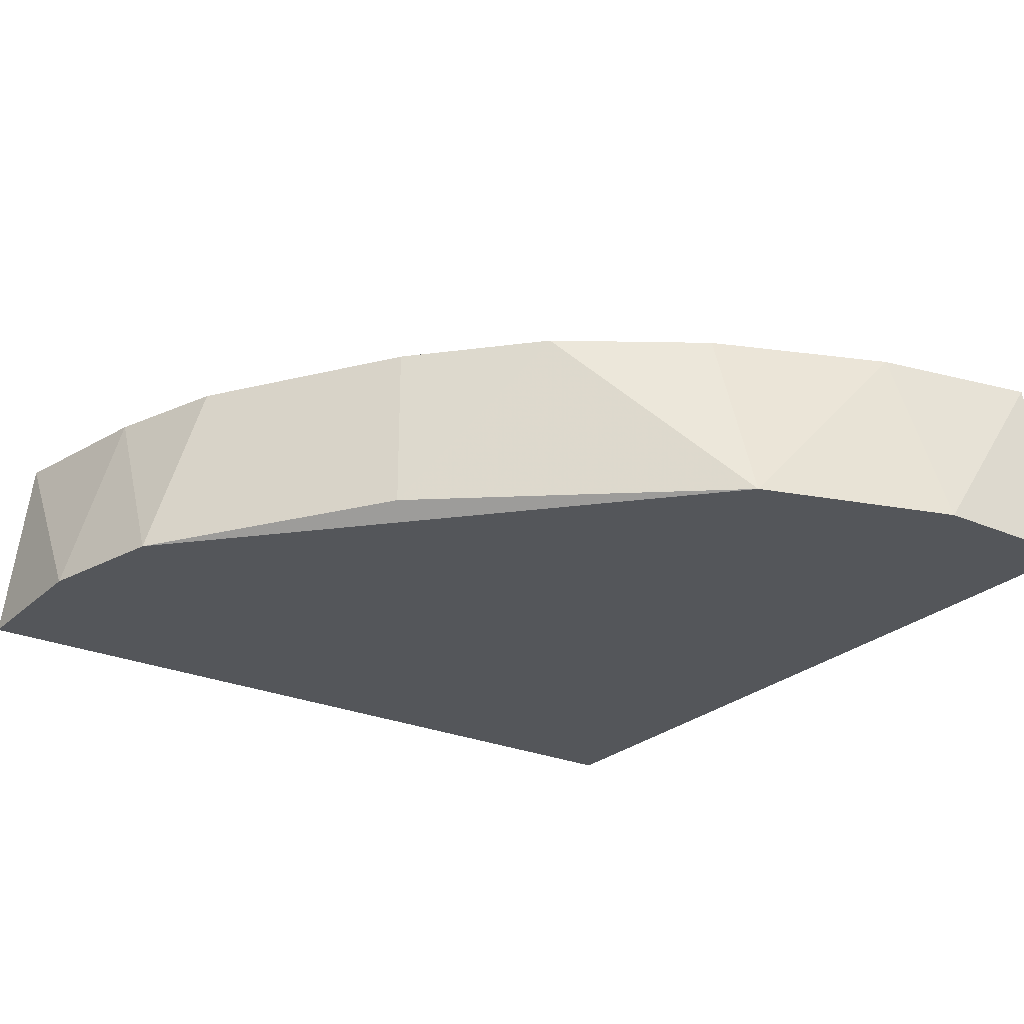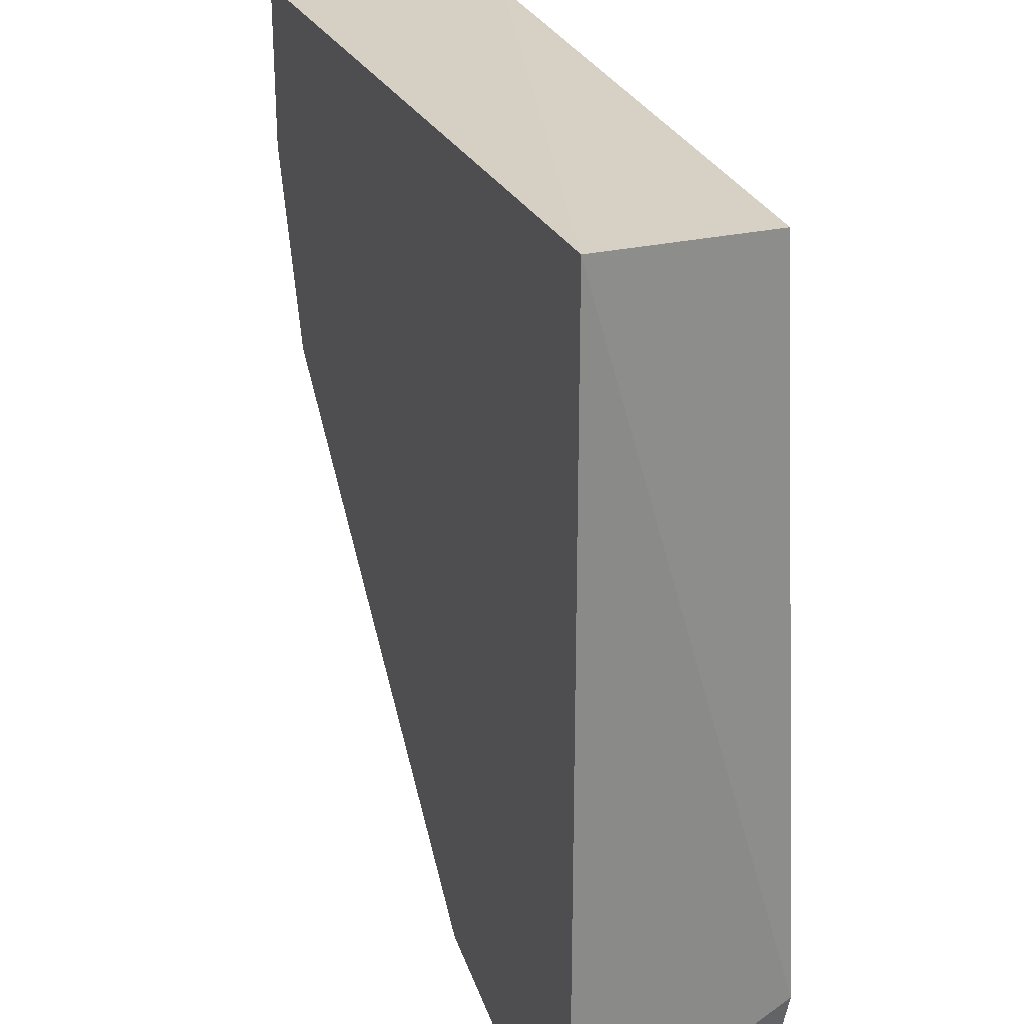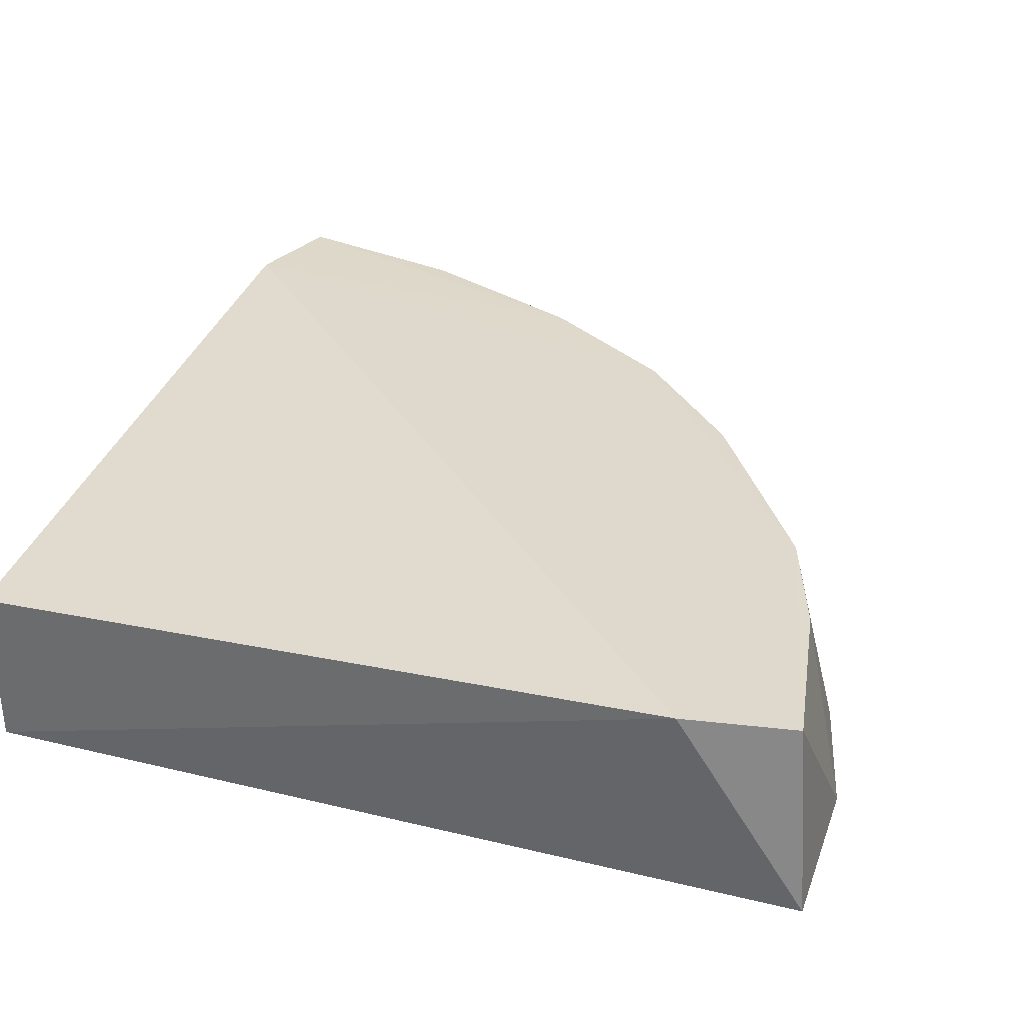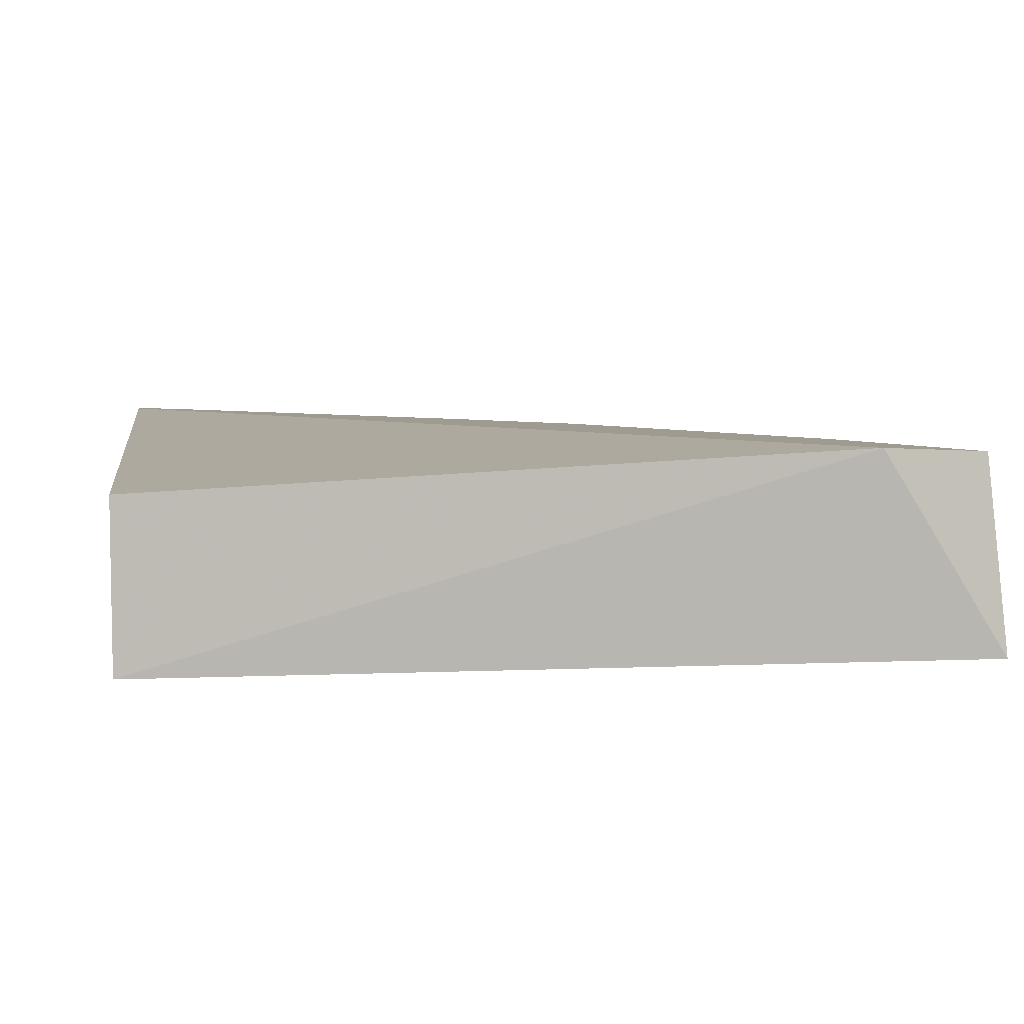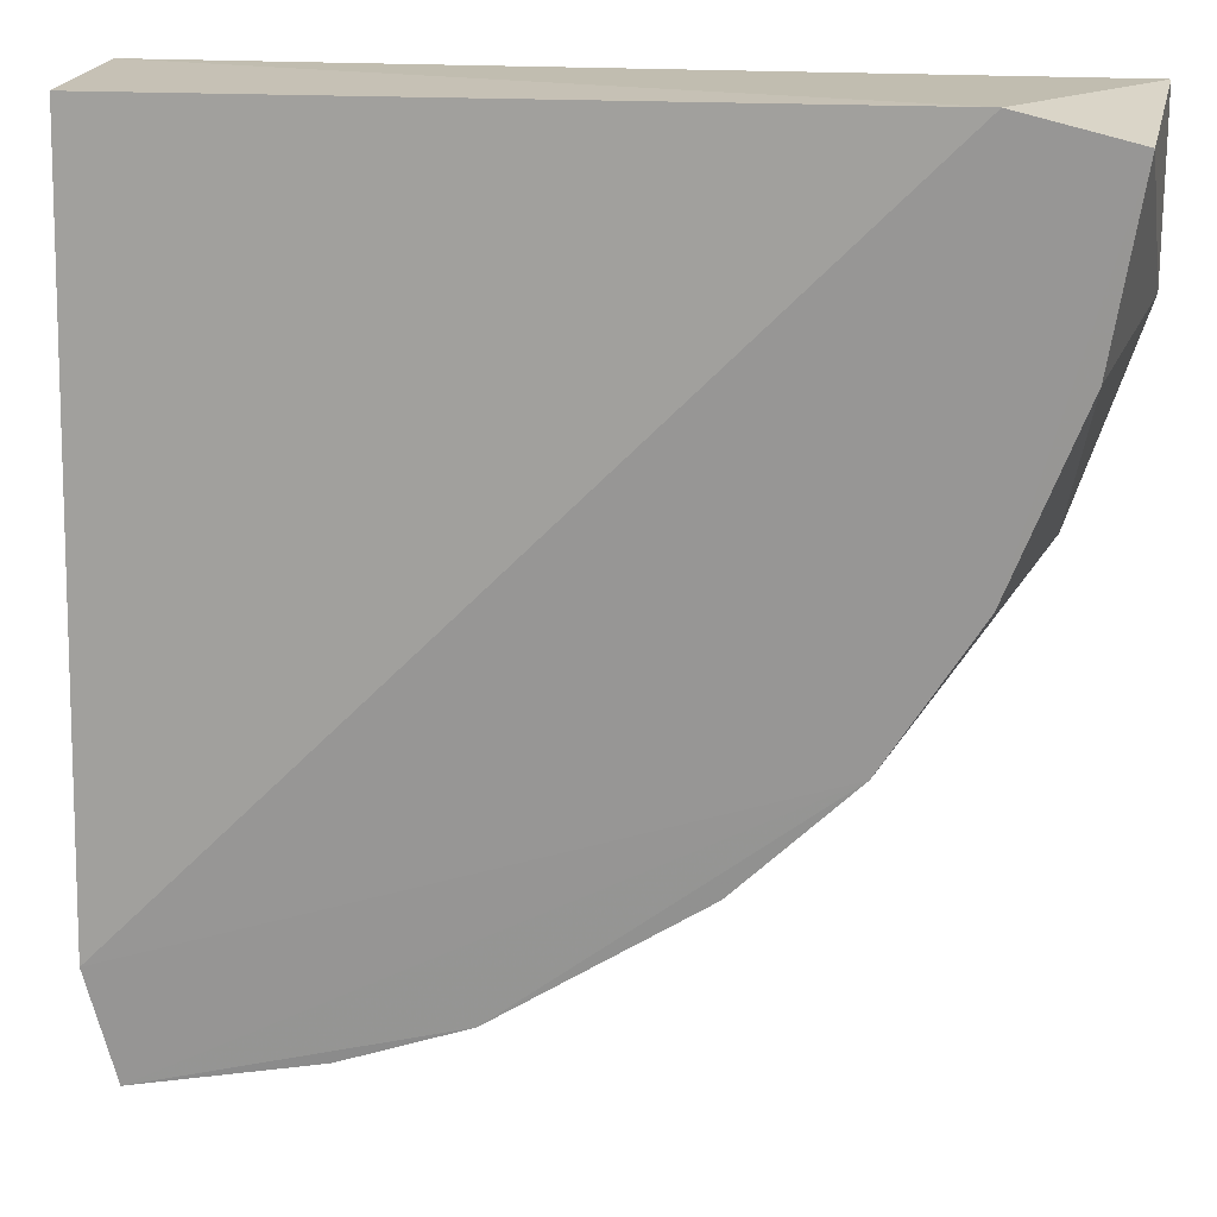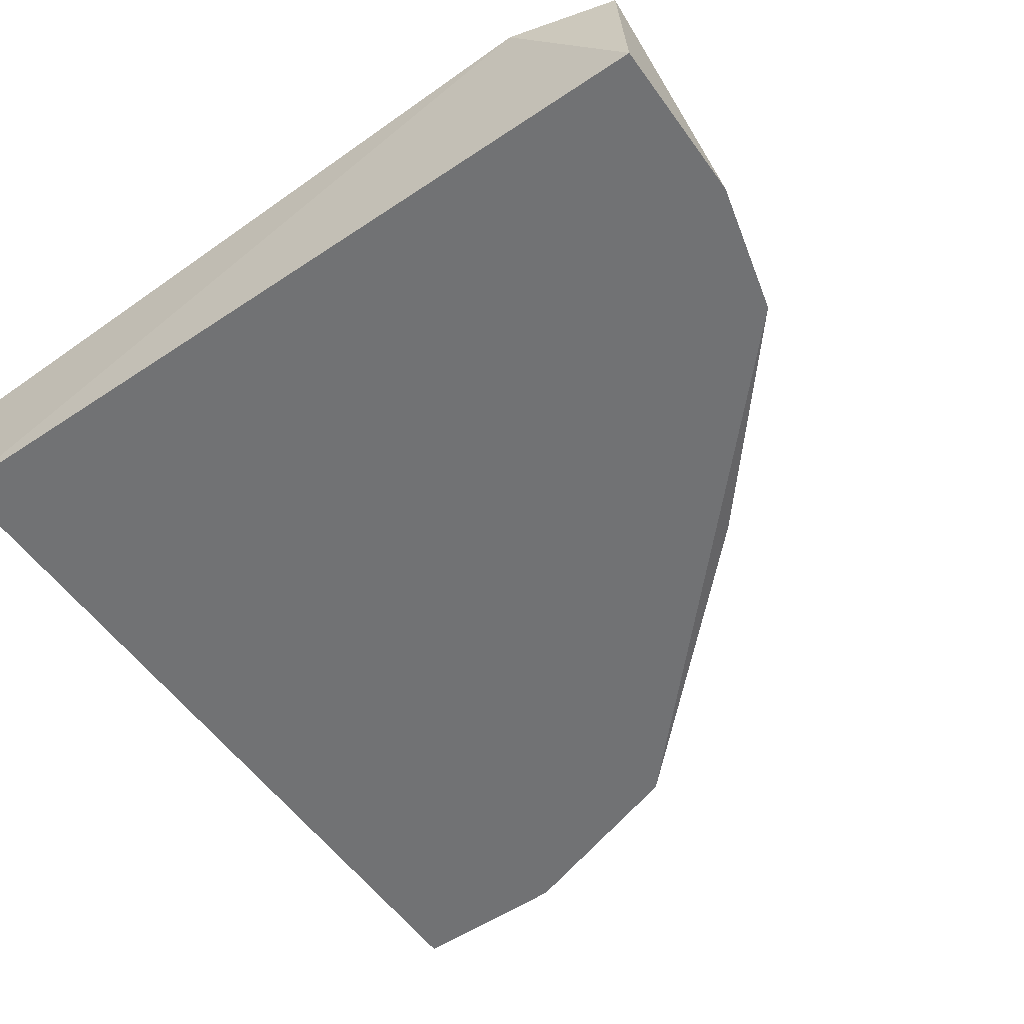
<metadata>
{"format":"obj","ext":"obj","renderer":"f3d","projection":"perspective","resolution":1024,"background":"white","views":[{"elev":-25.5,"azim":-124.9,"up":"+Y"},{"elev":26.1,"azim":69.5,"up":"+Z"},{"elev":33.0,"azim":108.4,"up":"+Y"},{"elev":6.2,"azim":82.8,"up":"+Y"},{"elev":18.9,"azim":-172.5,"up":"+Z"},{"elev":-55.4,"azim":125.1,"up":"+Y"}]}
</metadata>
<code>
v -0.2225 -0.2499 -0.1924
v -0.06956 -0.2547 -0.00653
v -0.2797 -0.2442 -0.004164
v -0.3179 -0.3044 -0.00653
v -0.06956 -0.3044 -0.2549
v -0.06956 -0.3044 -0.00653
v -0.06697 -0.2441 -0.2169
v -0.298 -0.3044 -0.1158
v -0.3038 -0.2481 -0.06467
v -0.159 -0.3044 -0.2449
v -0.07486 -0.246 -0.2496
v -0.1638 -0.2489 -0.229
v -0.2564 -0.2495 -0.1599
v -0.3121 -0.2462 -0.01235
v -0.3179 -0.3044 -0.05622
v -0.2225 -0.2992 -0.1924
v -0.1192 -0.3044 -0.2549
v -0.283 -0.249 -0.118
v -0.1277 -0.2481 -0.2408
f 11 17 19
f 2 3 6
f 3 4 6
f 4 5 6
f 3 2 7
f 2 6 7
f 6 5 7
f 5 4 8
f 5 8 10
f 7 5 11
f 10 1 12
f 3 7 13
f 7 11 13
f 11 12 13
f 12 1 13
f 4 3 14
f 8 4 15
f 9 8 15
f 4 14 15
f 14 9 15
f 1 10 16
f 10 8 16
f 13 1 16
f 8 13 16
f 5 10 17
f 11 5 17
f 8 9 18
f 3 13 18
f 13 8 18
f 14 3 18
f 9 14 18
f 10 12 19
f 12 11 19
f 17 10 19

</code>
